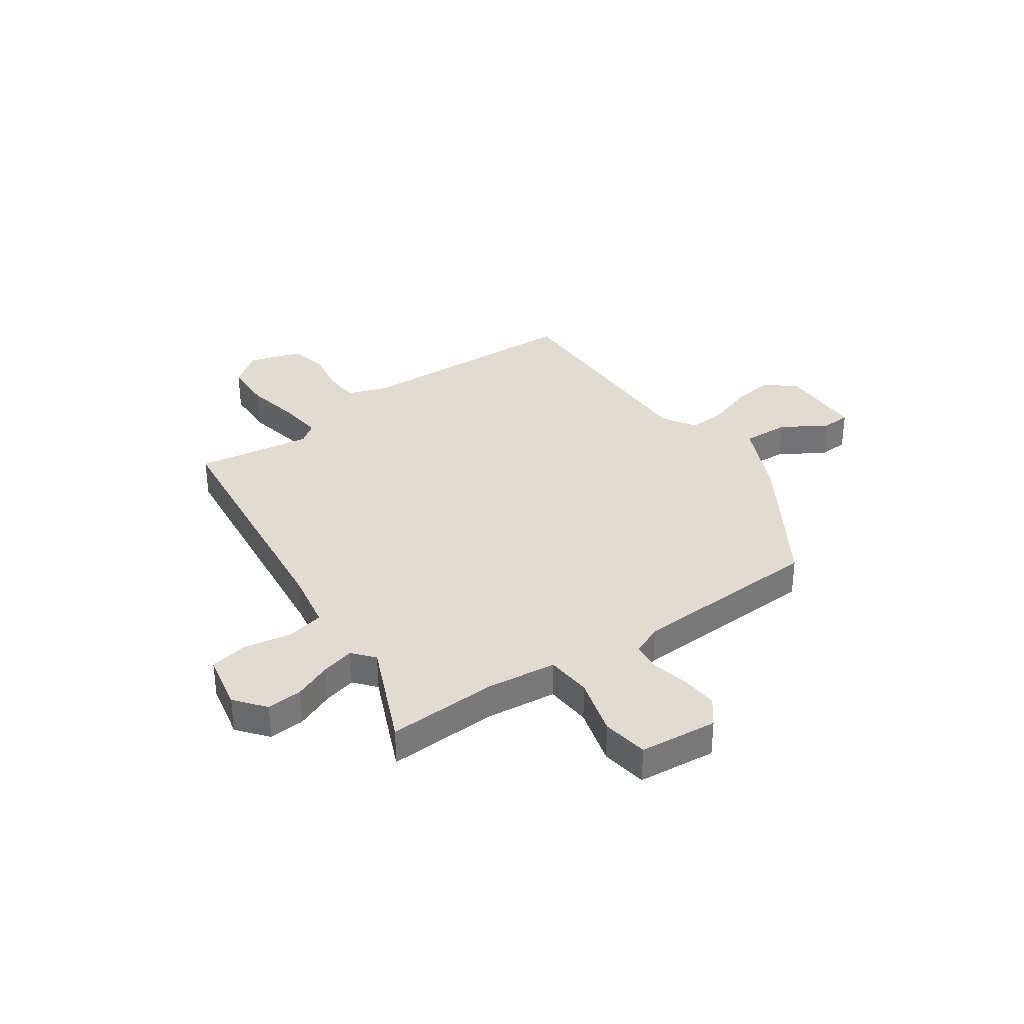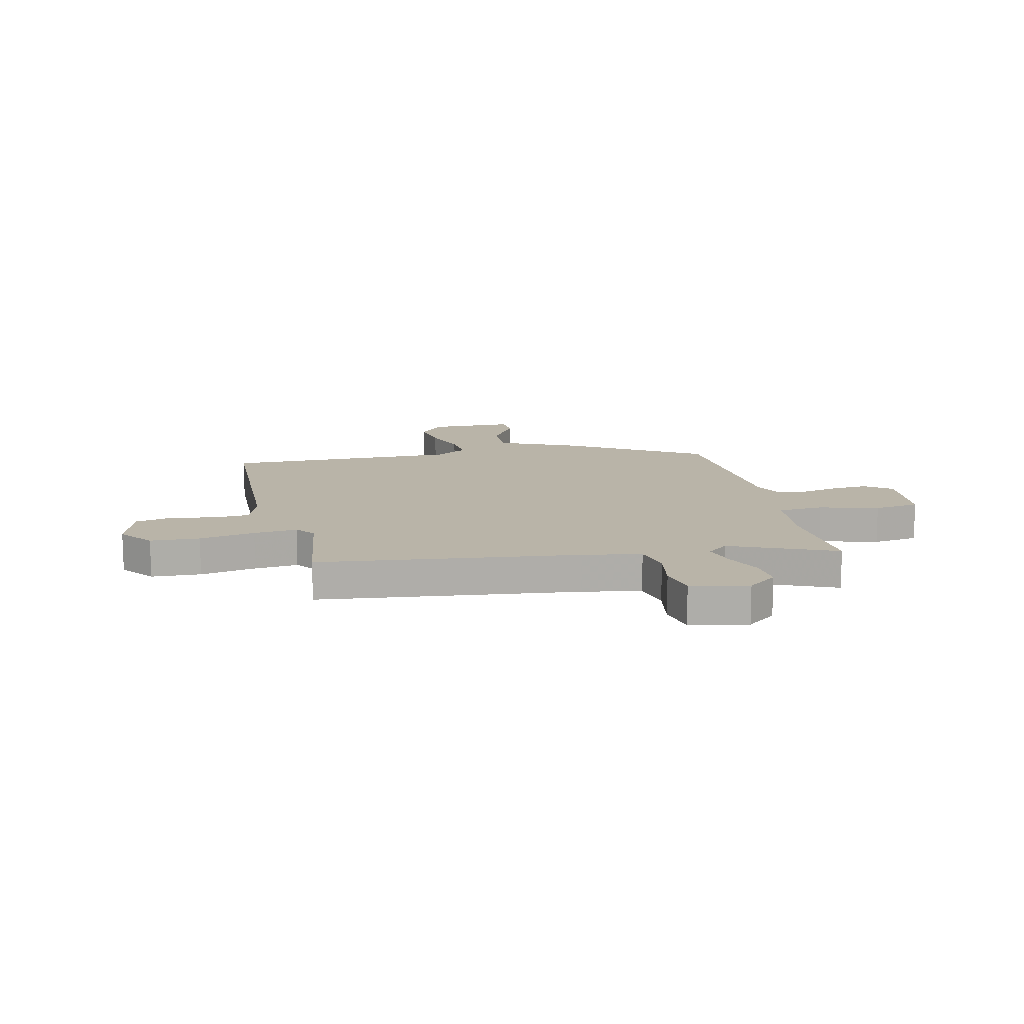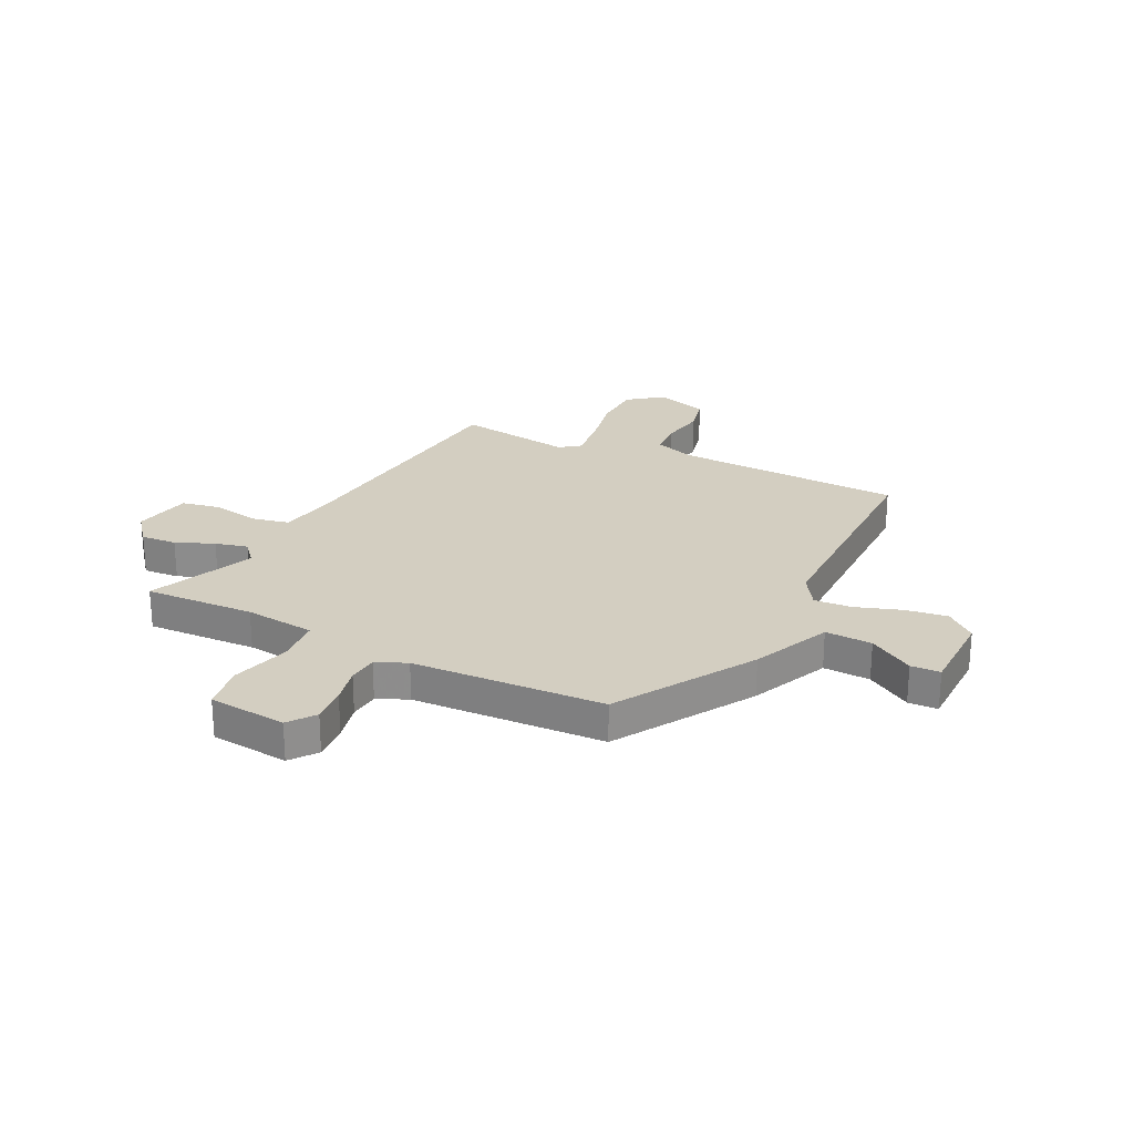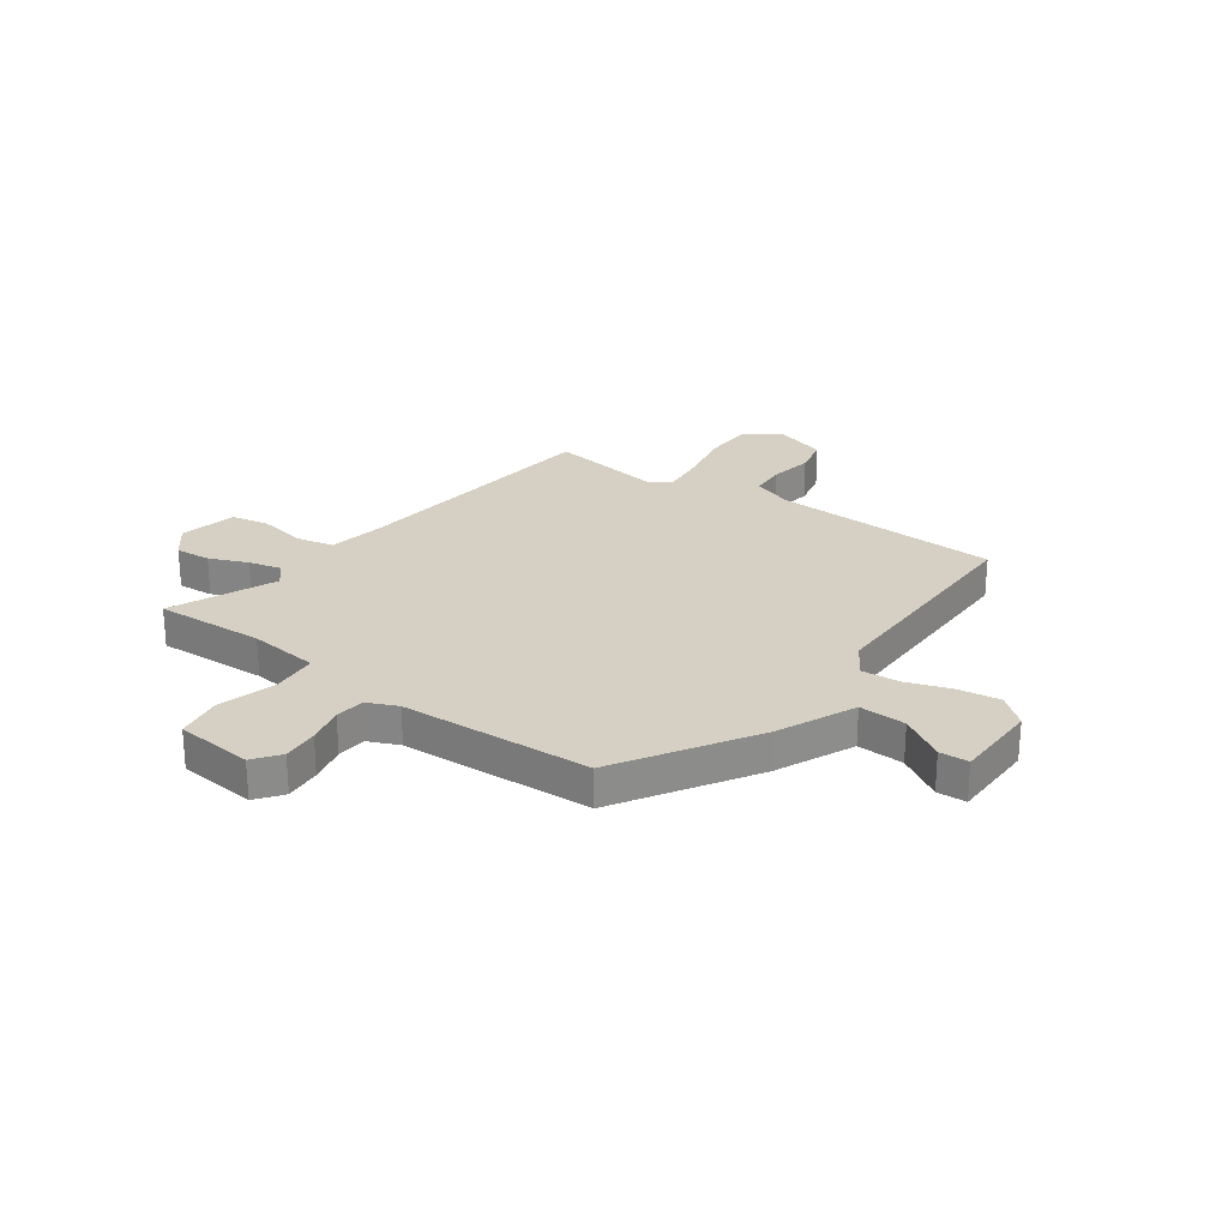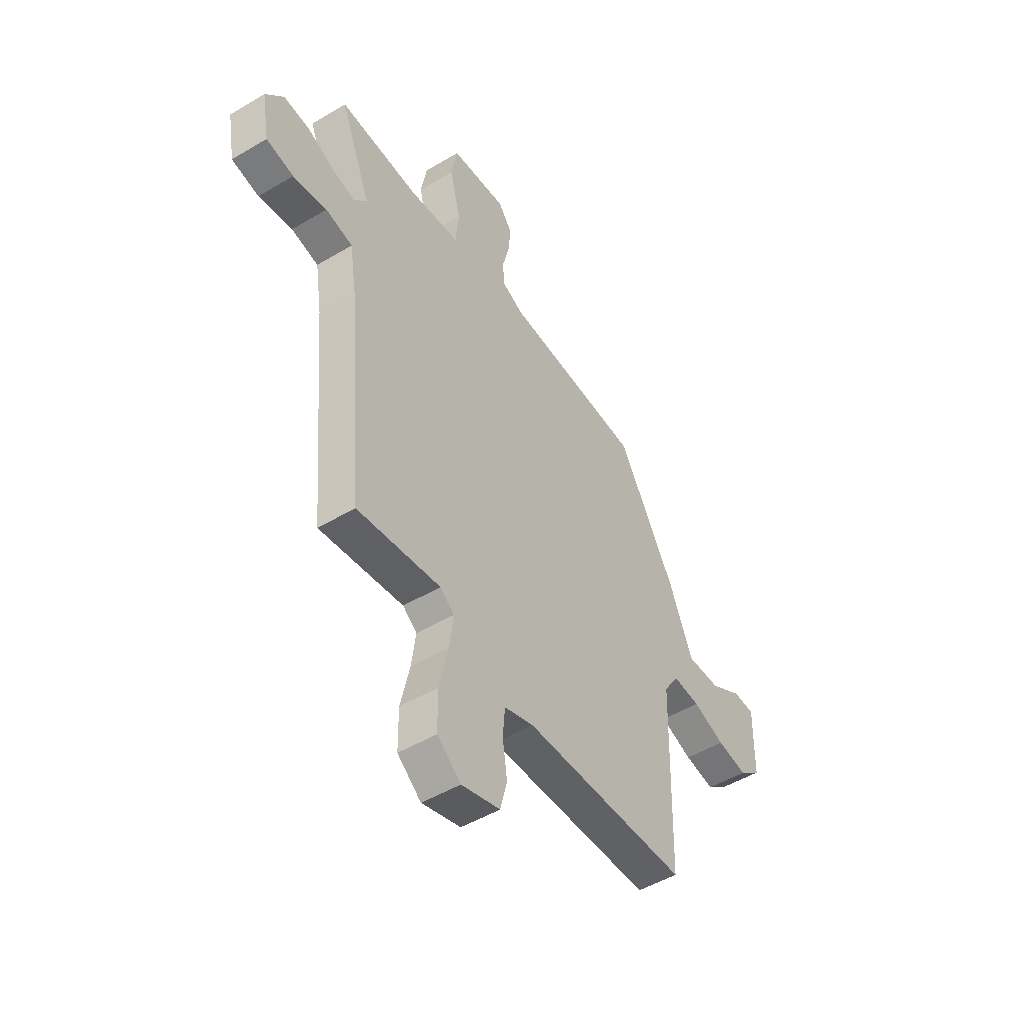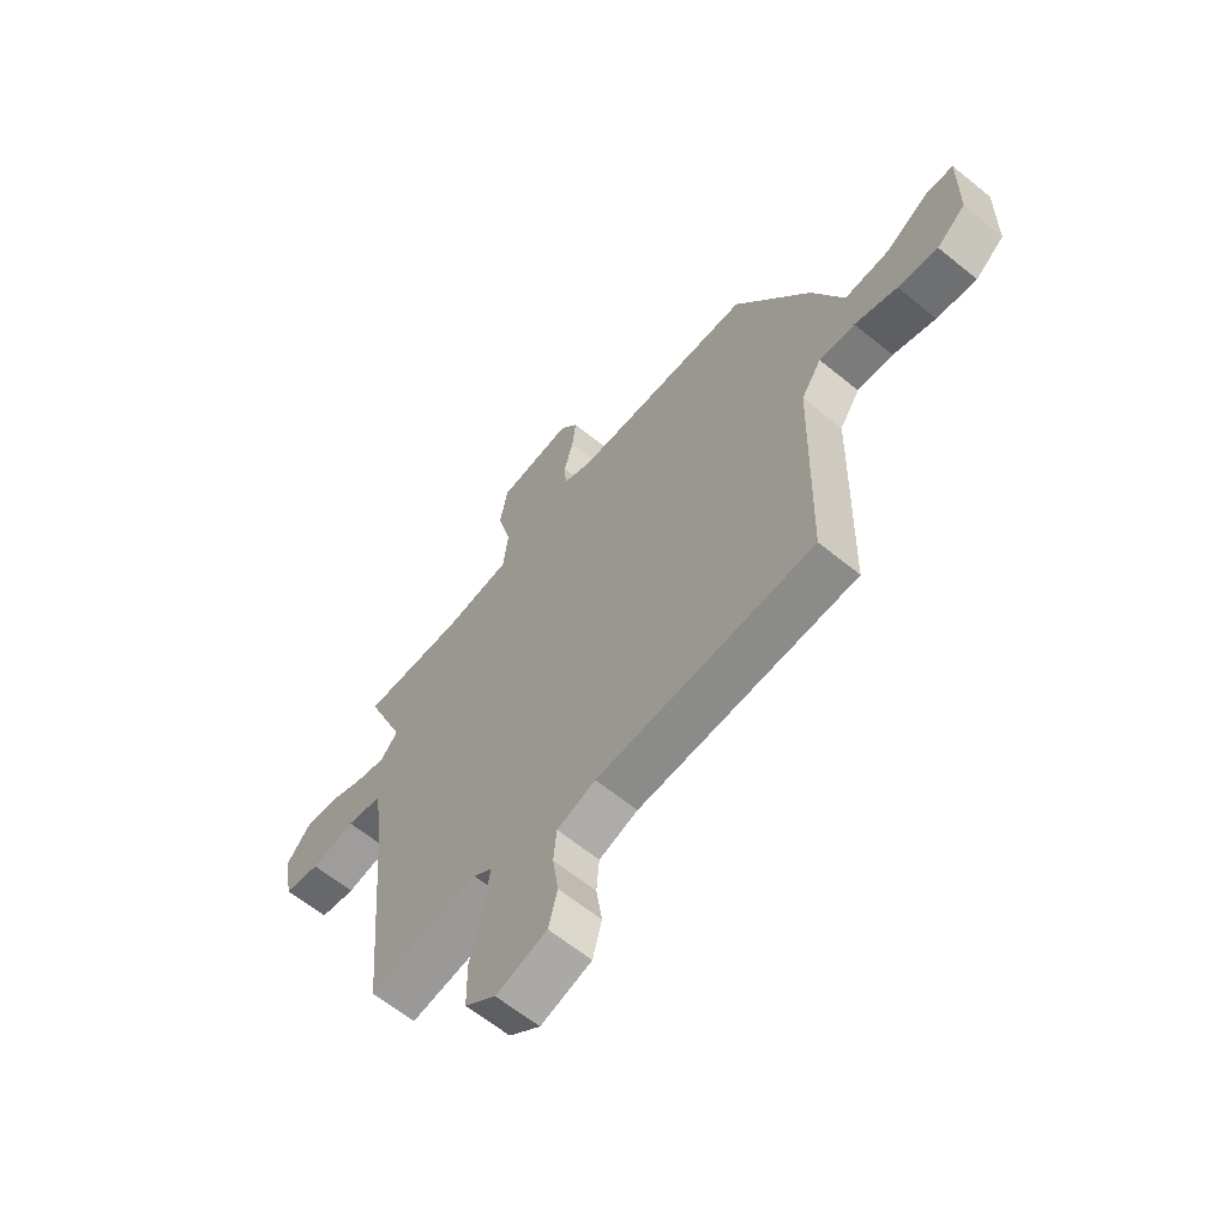
<metadata>
{"format":"obj","ext":"obj","renderer":"f3d","projection":"perspective","resolution":1024,"background":"white","views":[{"elev":34.3,"azim":-33.3,"up":"+Y"},{"elev":13.1,"azim":-101.3,"up":"+Y"},{"elev":25.3,"azim":27.9,"up":"+Y"},{"elev":26.0,"azim":37.3,"up":"+Y"},{"elev":-48.9,"azim":-56.4,"up":"+Z"},{"elev":-63.3,"azim":50.6,"up":"+Z"}]}
</metadata>
<code>
v 0.48 0.07 -0.544
v 0.049 0.07 -0.548
v -0.028 0.07 -0.572
v -0.034 0.07 -0.639
v -0.022 0.07 -0.721
v -0.04 0.07 -0.791
v -0.141 0.07 -0.819
v -0.203 0.07 -0.769
v -0.204 0.07 -0.676
v -0.18 0.07 -0.572
v -0.169 0.07 -0.49
v -0.206 0.07 -0.461
v -0.425 0.07 -0.487
v -0.467 0.07 0.002
v -0.484 0.07 0.113
v -0.555 0.07 0.13
v -0.644 0.07 0.116
v -0.716 0.07 0.132
v -0.735 0.07 0.241
v -0.688 0.07 0.296
v -0.621 0.07 0.289
v -0.55 0.07 0.257
v -0.489 0.07 0.24
v -0.454 0.07 0.279
v -0.534 0.07 0.479
v -0.327 0.07 0.464
v -0.194 0.07 0.475
v -0.185 0.07 0.561
v -0.213 0.07 0.672
v -0.197 0.07 0.758
v -0.05 0.07 0.768
v -0.014 0.07 0.718
v -0.021 0.07 0.65
v -0.039 0.07 0.58
v -0.035 0.07 0.524
v 0.022 0.07 0.497
v 0.383 0.07 0.47
v 0.533 0.07 0.212
v 0.595 0.07 0.064
v 0.683 0.07 0.065
v 0.768 0.07 0.114
v 0.823 0.07 0.11
v 0.821 0.07 -0.05
v 0.764 0.07 -0.095
v 0.685 0.07 -0.081
v 0.601 0.07 -0.05
v 0.53 0.07 -0.043
v 0.49 0.07 -0.103
v 0.48 0 -0.544
v 0.049 0 -0.548
v -0.028 0 -0.572
v -0.034 0 -0.639
v -0.022 0 -0.721
v -0.04 0 -0.791
v -0.141 0 -0.819
v -0.203 0 -0.769
v -0.204 0 -0.676
v -0.18 0 -0.572
v -0.169 0 -0.49
v -0.206 0 -0.461
v -0.425 0 -0.487
v -0.467 0 0.002
v -0.484 0 0.113
v -0.555 0 0.13
v -0.644 0 0.116
v -0.716 0 0.132
v -0.735 0 0.241
v -0.688 0 0.296
v -0.621 0 0.289
v -0.55 0 0.257
v -0.489 0 0.24
v -0.454 0 0.279
v -0.534 0 0.479
v -0.327 0 0.464
v -0.194 0 0.475
v -0.185 0 0.561
v -0.213 0 0.672
v -0.197 0 0.758
v -0.05 0 0.768
v -0.014 0 0.718
v -0.021 0 0.65
v -0.039 0 0.58
v -0.035 0 0.524
v 0.022 0 0.497
v 0.383 0 0.47
v 0.533 0 0.212
v 0.595 0 0.064
v 0.683 0 0.065
v 0.768 0 0.114
v 0.823 0 0.11
v 0.821 0 -0.05
v 0.764 0 -0.095
v 0.685 0 -0.081
v 0.601 0 -0.05
v 0.53 0 -0.043
v 0.49 0 -0.103
f 44 45 46
f 43 44 46
f 42 43 46
f 41 42 46
f 40 41 46
f 39 40 46 47
f 39 47 48
f 38 39 48
f 37 38 48
f 36 37 48
f 32 33 34
f 31 32 34
f 30 31 34
f 29 30 34
f 28 29 34
f 27 28 34 35
f 24 25 26
f 24 26 27
f 48 1 2
f 36 48 2
f 35 36 2
f 27 35 2
f 24 27 2
f 23 24 2
f 20 21 22
f 19 20 22
f 18 19 22
f 17 18 22
f 16 17 22
f 12 13 14
f 11 12 14 15
f 8 9 10
f 7 8 10
f 6 7 10
f 5 6 10
f 4 5 10
f 3 4 10 11
f 2 3 11 15
f 15 16 22 23
f 2 15 23
f 94 93 92
f 94 92 91
f 94 91 90
f 94 90 89
f 94 89 88
f 95 94 88 87
f 96 95 87
f 96 87 86
f 96 86 85
f 96 85 84
f 82 81 80
f 82 80 79
f 82 79 78
f 82 78 77
f 82 77 76
f 83 82 76 75
f 74 73 72
f 75 74 72
f 50 49 96
f 50 96 84
f 50 84 83
f 50 83 75
f 50 75 72
f 50 72 71
f 70 69 68
f 70 68 67
f 70 67 66
f 70 66 65
f 70 65 64
f 62 61 60
f 63 62 60 59
f 58 57 56
f 58 56 55
f 58 55 54
f 58 54 53
f 58 53 52
f 59 58 52 51
f 63 59 51 50
f 71 70 64 63
f 71 63 50
f 1 49 50 2
f 2 50 51 3
f 3 51 52 4
f 4 52 53 5
f 5 53 54 6
f 6 54 55 7
f 7 55 56 8
f 8 56 57 9
f 9 57 58 10
f 10 58 59 11
f 11 59 60 12
f 12 60 61 13
f 13 61 62 14
f 14 62 63 15
f 15 63 64 16
f 16 64 65 17
f 17 65 66 18
f 18 66 67 19
f 19 67 68 20
f 20 68 69 21
f 21 69 70 22
f 22 70 71 23
f 23 71 72 24
f 24 72 73 25
f 25 73 74 26
f 26 74 75 27
f 27 75 76 28
f 28 76 77 29
f 29 77 78 30
f 30 78 79 31
f 31 79 80 32
f 32 80 81 33
f 33 81 82 34
f 34 82 83 35
f 35 83 84 36
f 36 84 85 37
f 37 85 86 38
f 38 86 87 39
f 39 87 88 40
f 40 88 89 41
f 41 89 90 42
f 42 90 91 43
f 43 91 92 44
f 44 92 93 45
f 45 93 94 46
f 46 94 95 47
f 47 95 96 48
f 48 96 49 1

</code>
